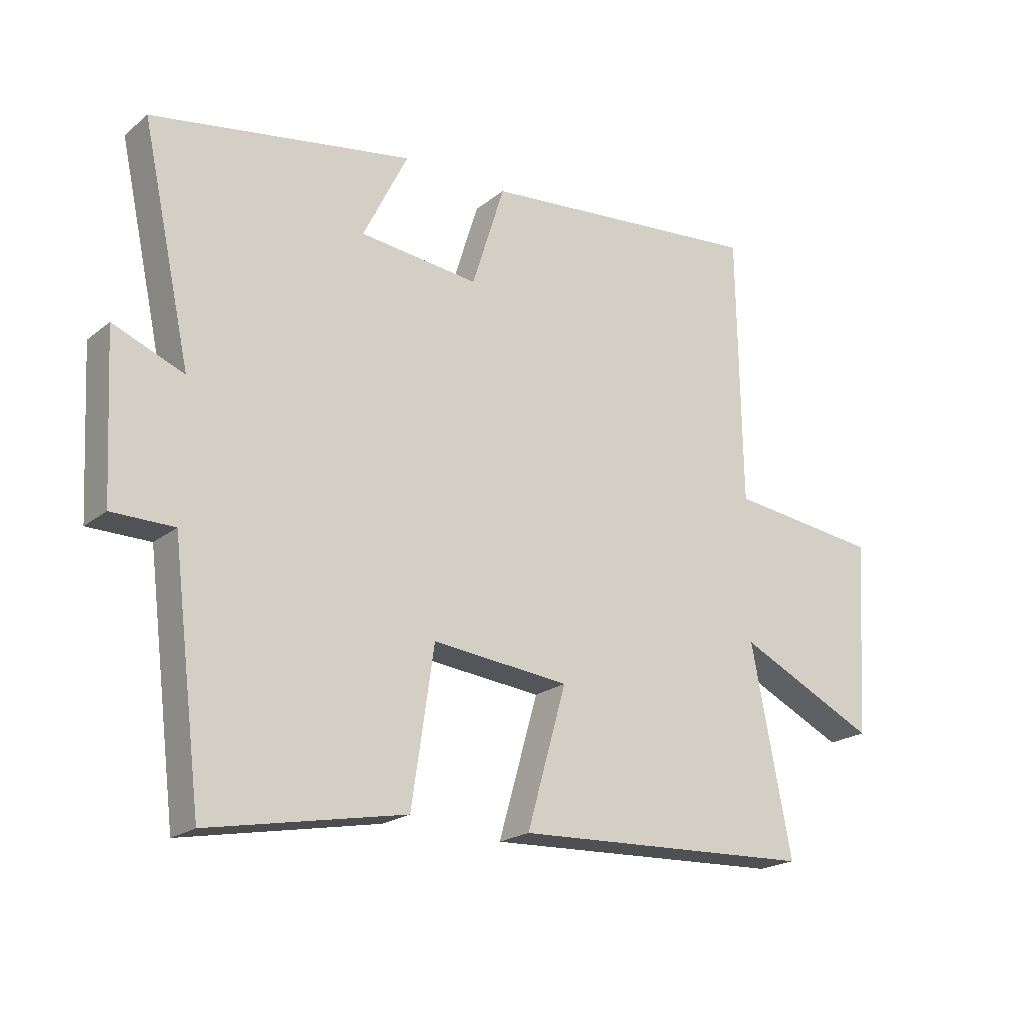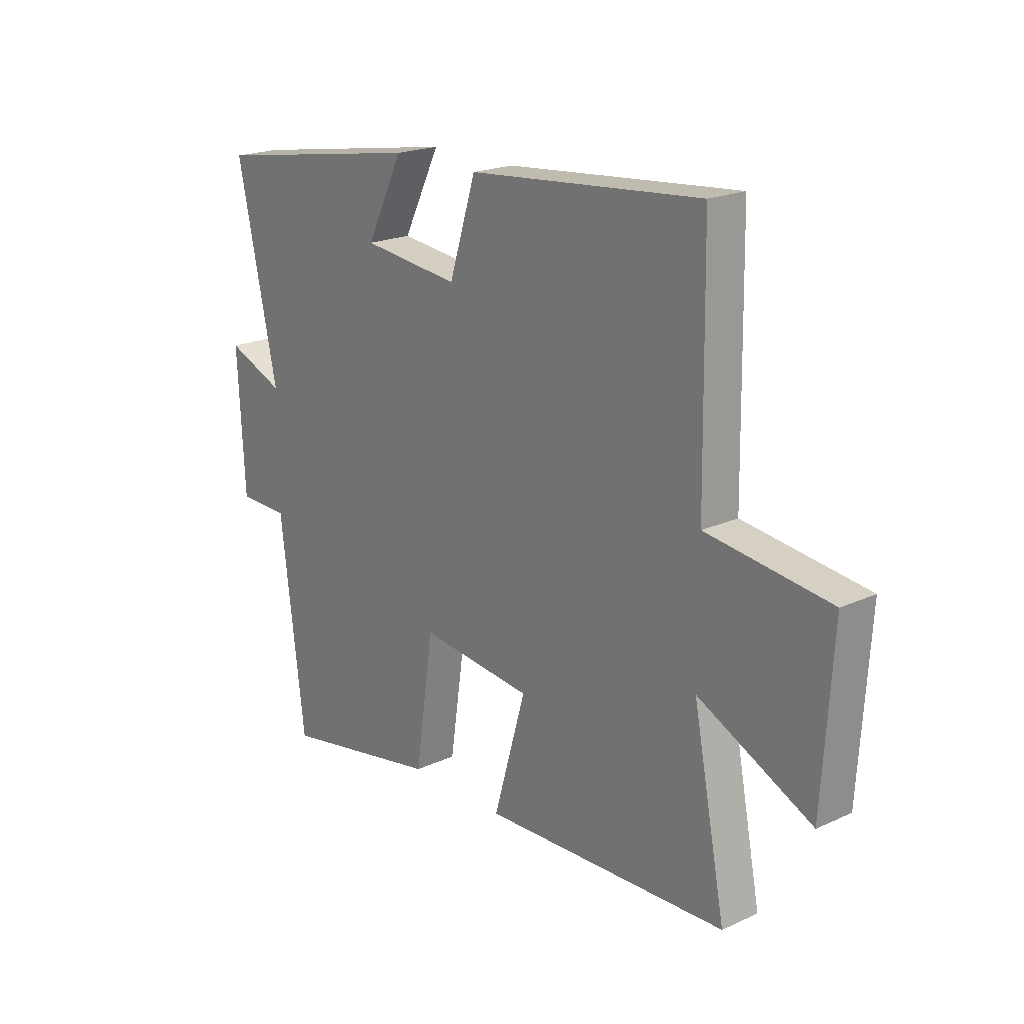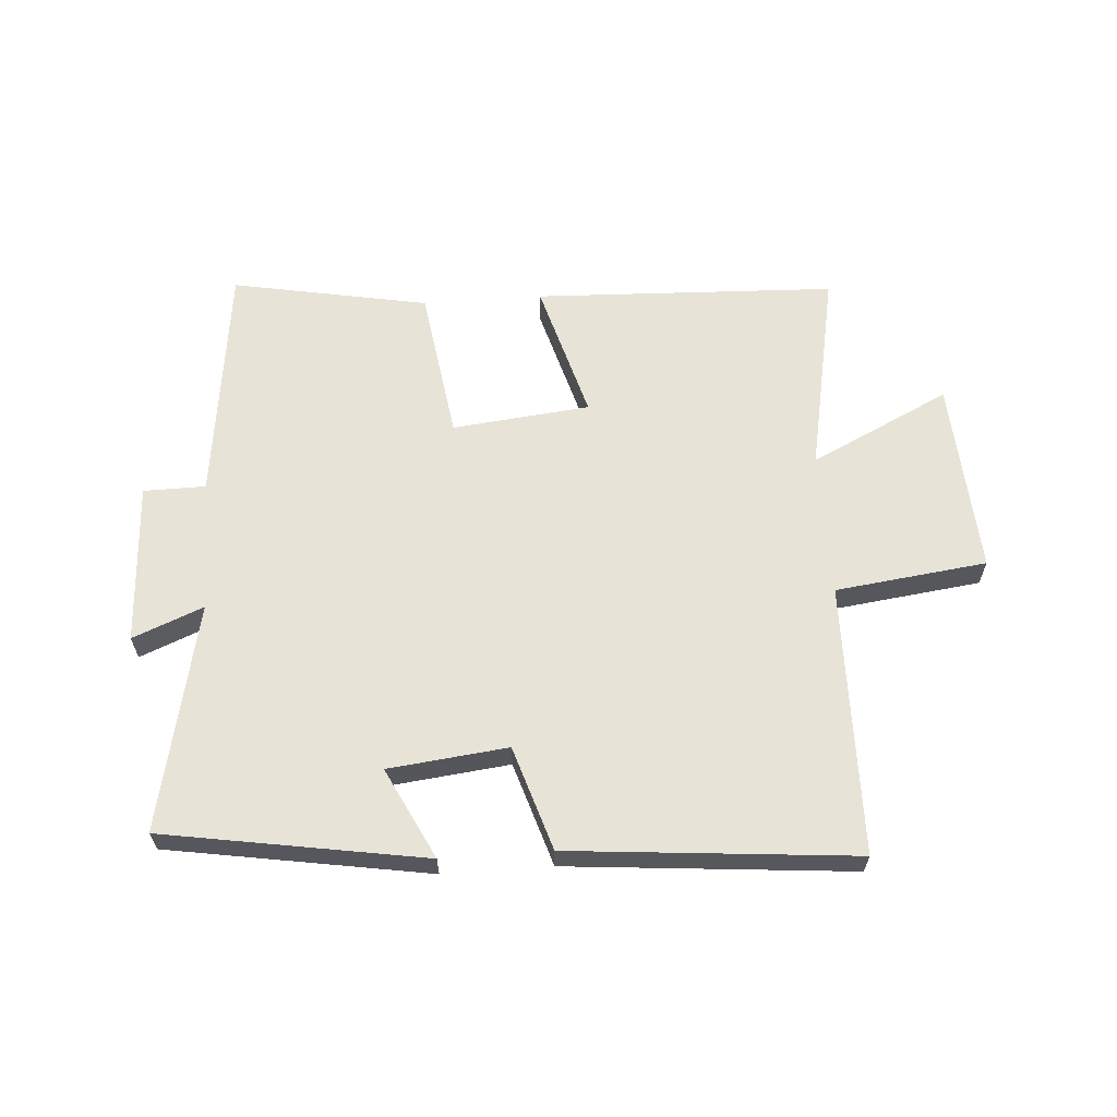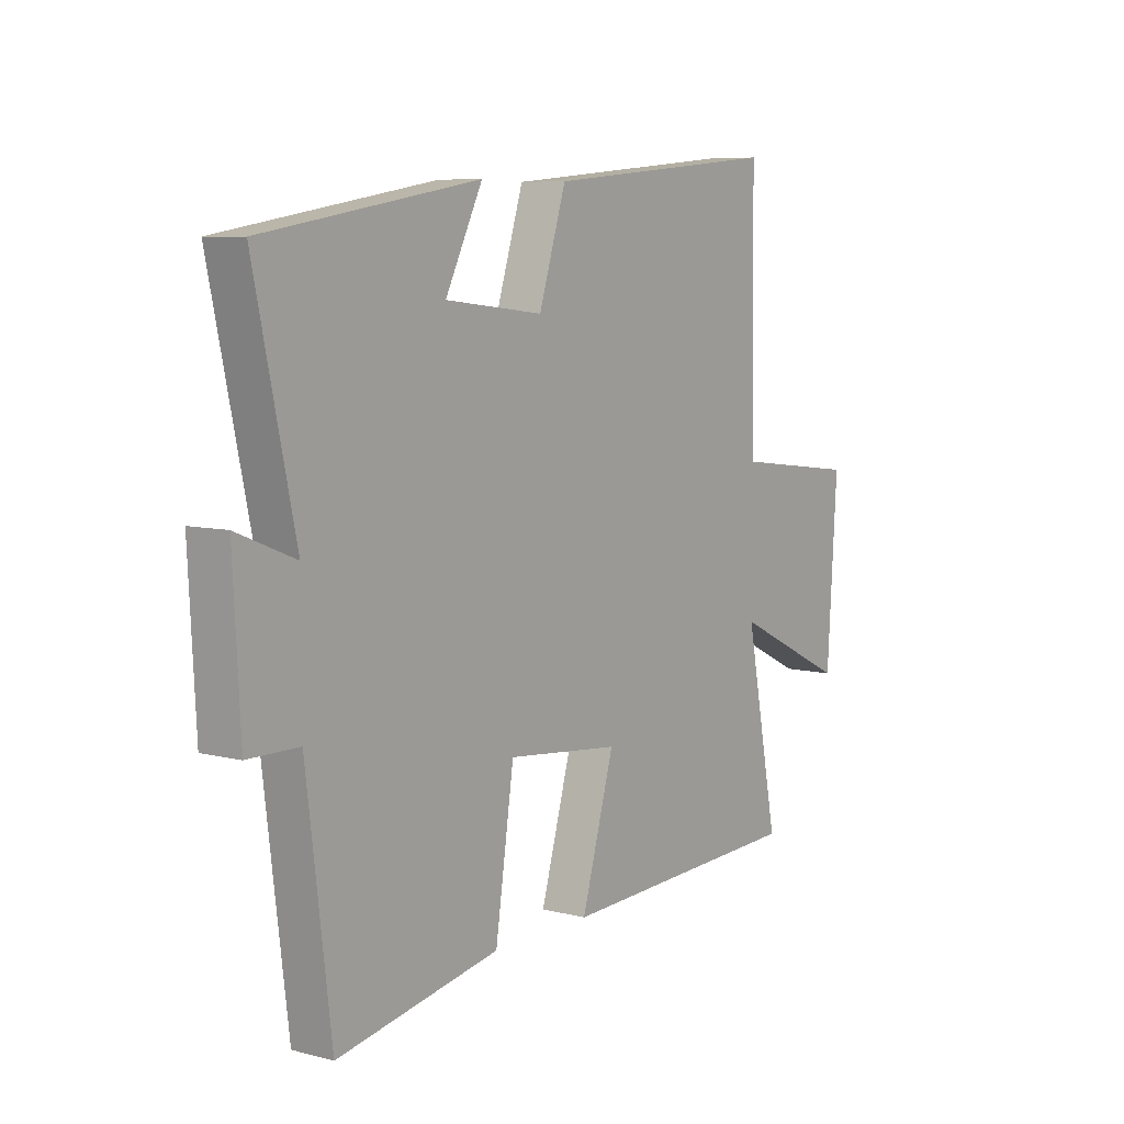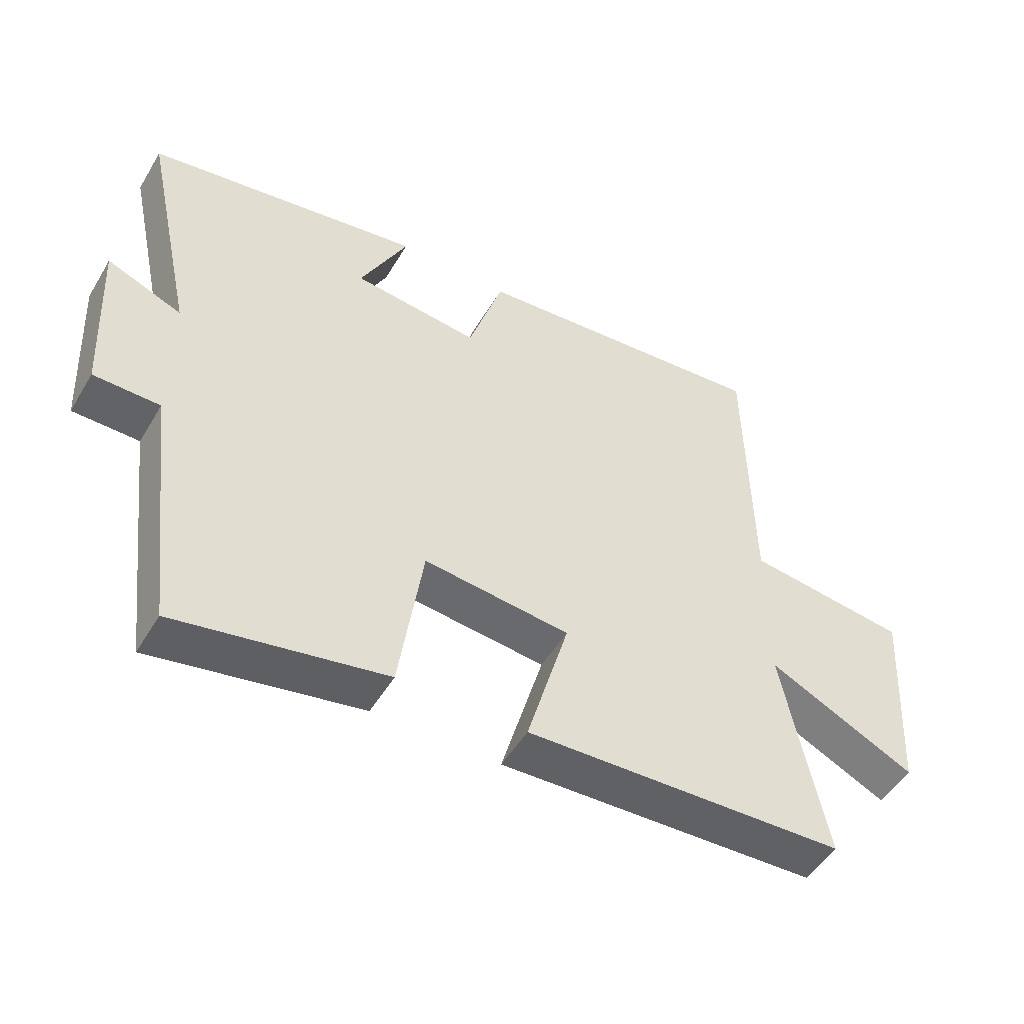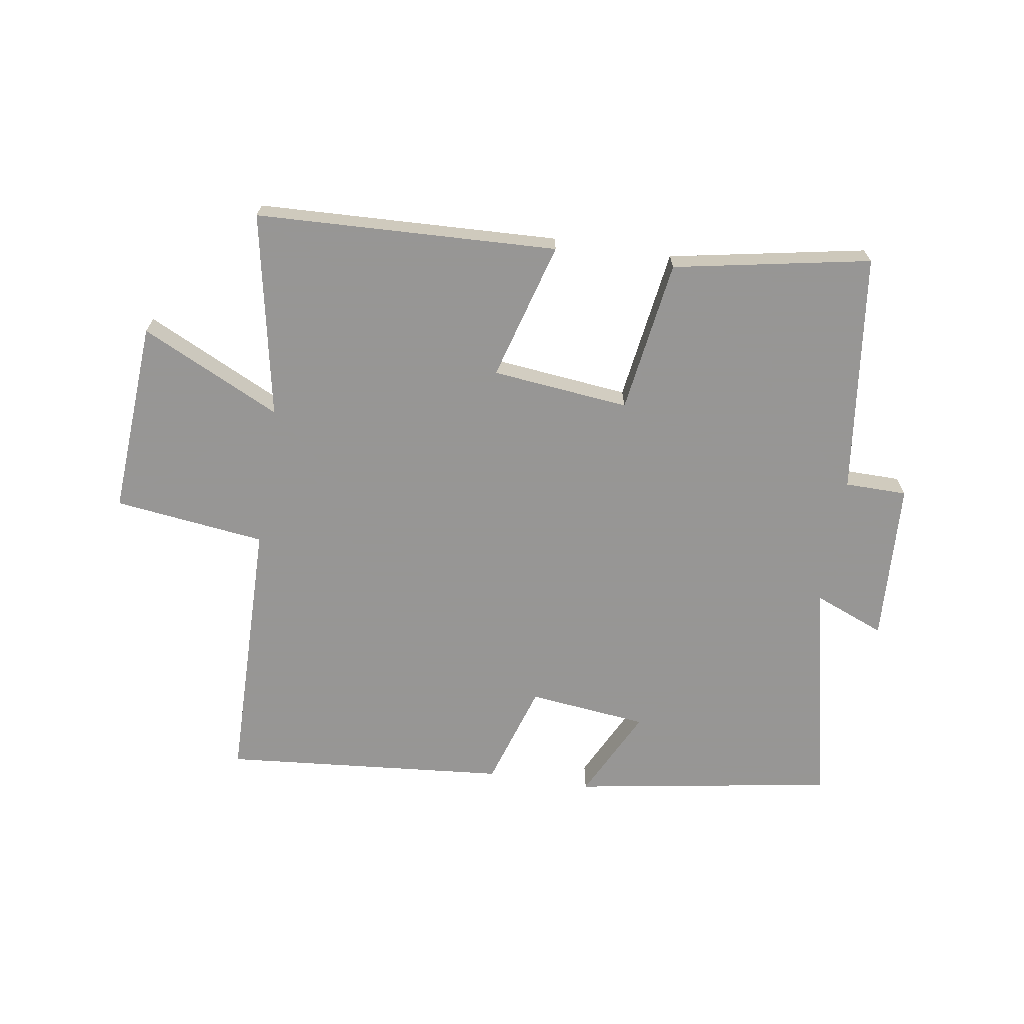
<metadata>
{"format":"obj","ext":"obj","renderer":"f3d","projection":"perspective","resolution":1024,"background":"white","views":[{"elev":-20.5,"azim":-35.5,"up":"+Z"},{"elev":20.4,"azim":50.2,"up":"+Z"},{"elev":62.4,"azim":-4.1,"up":"+Y"},{"elev":7.5,"azim":-54.0,"up":"+Z"},{"elev":-50.6,"azim":-30.0,"up":"+Z"},{"elev":-67.8,"azim":171.1,"up":"+Y"}]}
</metadata>
<code>
v -0.451 0.07 -0.561
v -0.5 0.07 -0.165
v -0.602 0.07 -0.164
v -0.616 0.07 0.102
v -0.5 0.07 0.055
v -0.581 0.07 0.429
v -0.152 0.07 0.5
v -0.226 0.07 0.351
v -0.03 0.07 0.329
v 0.024 0.07 0.5
v 0.493 0.07 0.542
v 0.5 0.07 0.097
v 0.749 0.07 0.066
v 0.729 0.07 -0.254
v 0.5 0.07 -0.143
v 0.566 0.07 -0.48
v 0.07 0.07 -0.5
v 0.135 0.07 -0.272
v -0.091 0.07 -0.248
v -0.128 0.07 -0.5
v -0.451 0 -0.561
v -0.5 0 -0.165
v -0.602 0 -0.164
v -0.616 0 0.102
v -0.5 0 0.055
v -0.581 0 0.429
v -0.152 0 0.5
v -0.226 0 0.351
v -0.03 0 0.329
v 0.024 0 0.5
v 0.493 0 0.542
v 0.5 0 0.097
v 0.749 0 0.066
v 0.729 0 -0.254
v 0.5 0 -0.143
v 0.566 0 -0.48
v 0.07 0 -0.5
v 0.135 0 -0.272
v -0.091 0 -0.248
v -0.128 0 -0.5
f 19 20 1 2
f 18 19 2
f 15 16 17 18
f 15 18 2
f 12 13 14 15
f 11 12 15
f 10 11 15
f 9 10 15
f 15 2 3
f 9 15 3
f 8 9 3
f 5 6 7 8
f 5 8 3
f 3 4 5
f 22 21 40 39
f 22 39 38
f 38 37 36 35
f 22 38 35
f 35 34 33 32
f 35 32 31
f 35 31 30
f 35 30 29
f 23 22 35
f 23 35 29
f 23 29 28
f 28 27 26 25
f 23 28 25
f 25 24 23
f 1 21 22 2
f 2 22 23 3
f 3 23 24 4
f 4 24 25 5
f 5 25 26 6
f 6 26 27 7
f 7 27 28 8
f 8 28 29 9
f 9 29 30 10
f 10 30 31 11
f 11 31 32 12
f 12 32 33 13
f 13 33 34 14
f 14 34 35 15
f 15 35 36 16
f 16 36 37 17
f 17 37 38 18
f 18 38 39 19
f 19 39 40 20
f 20 40 21 1

</code>
